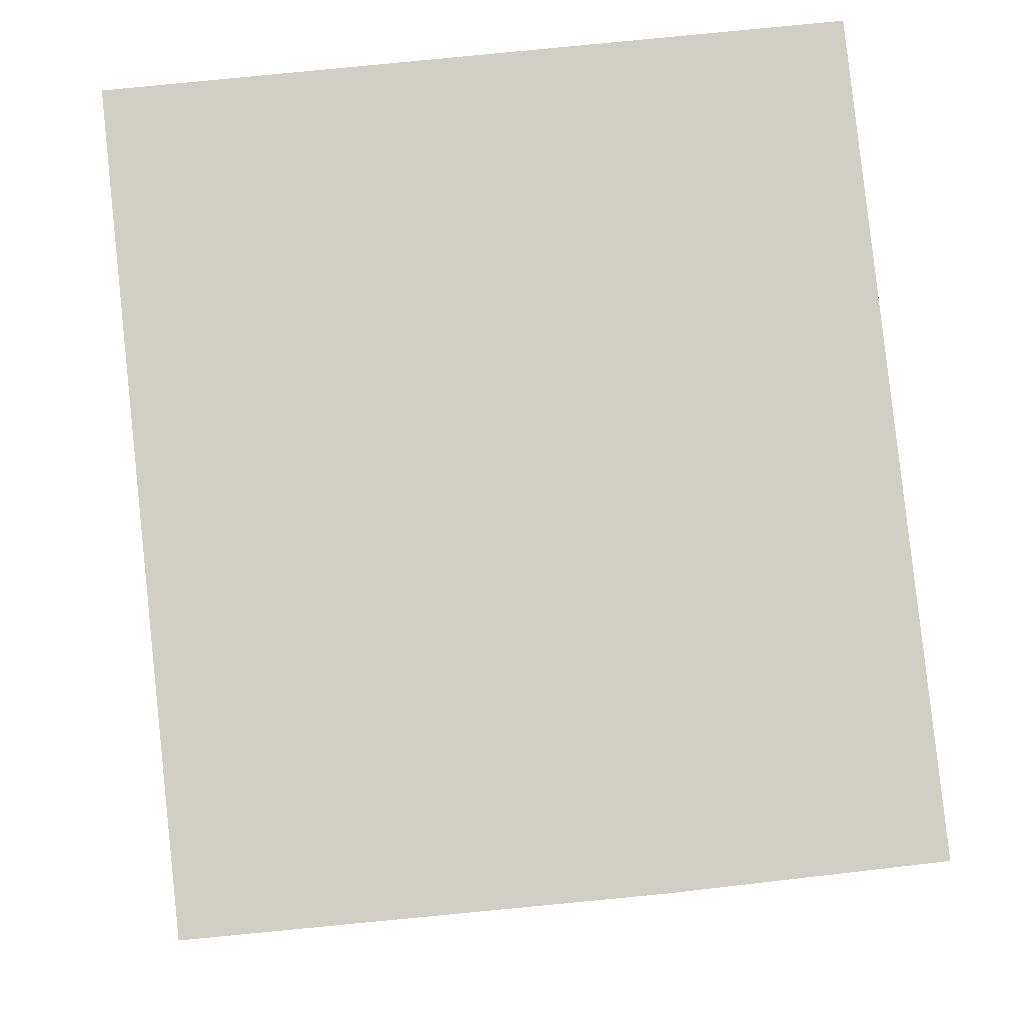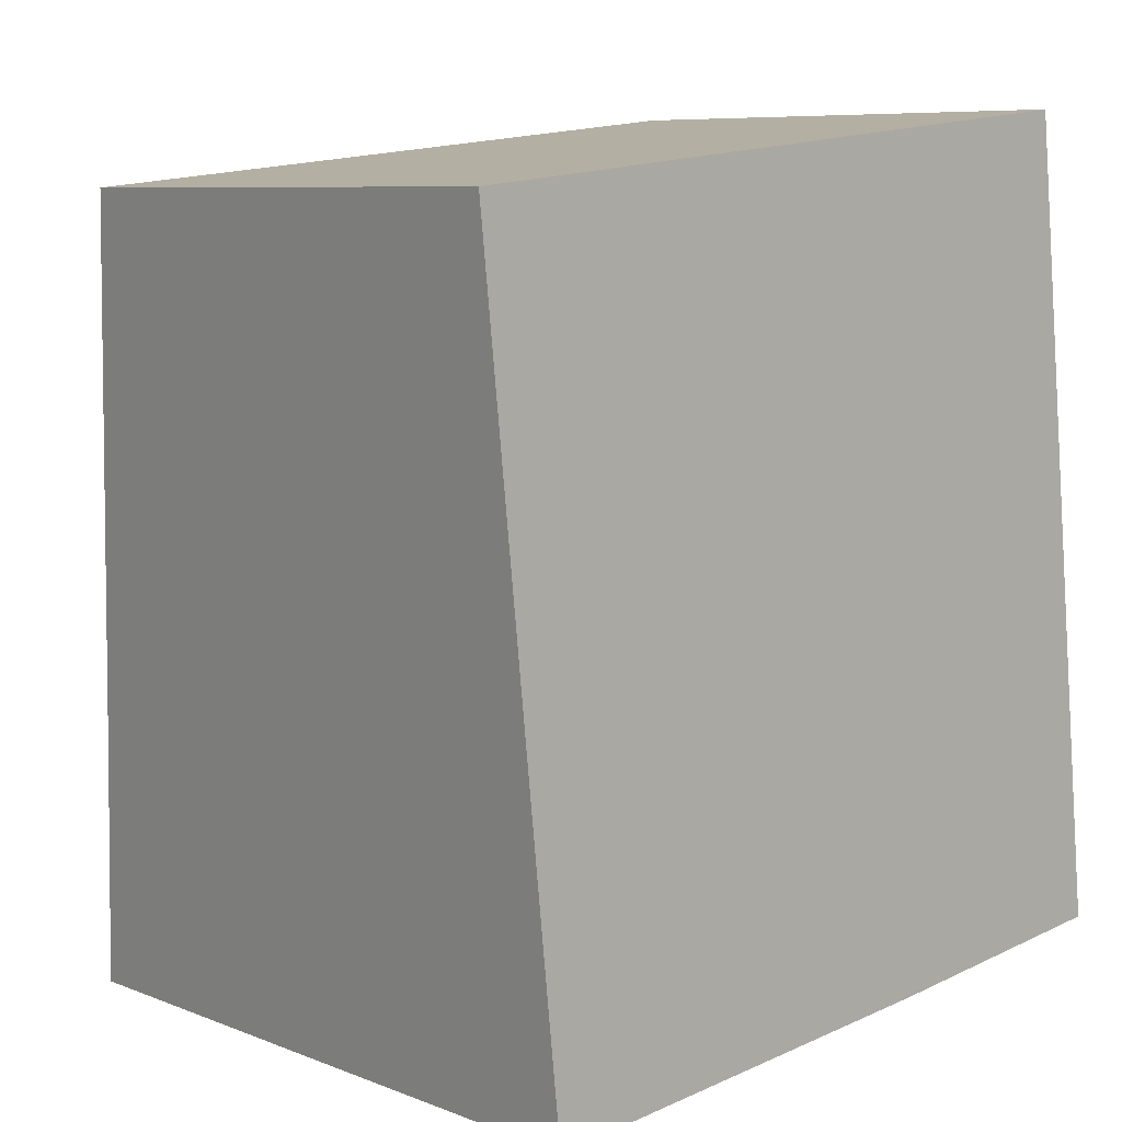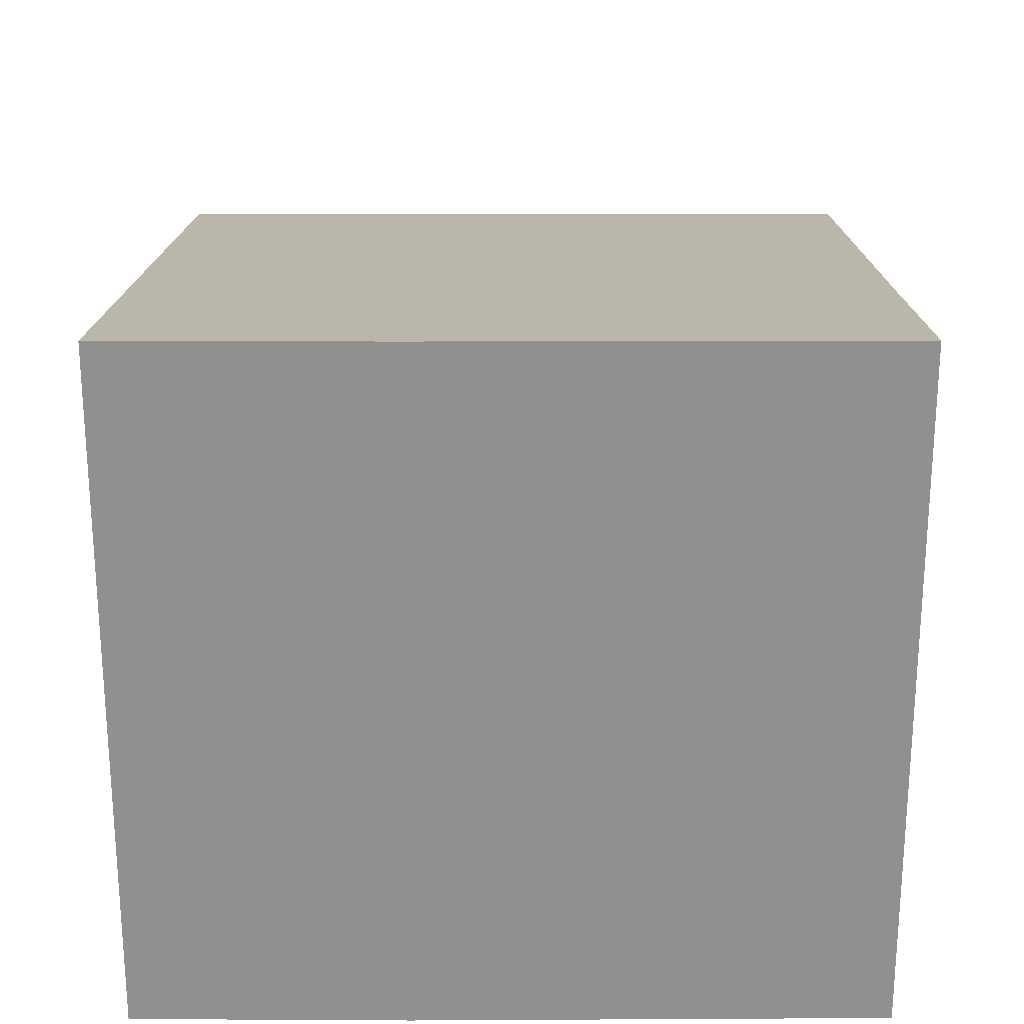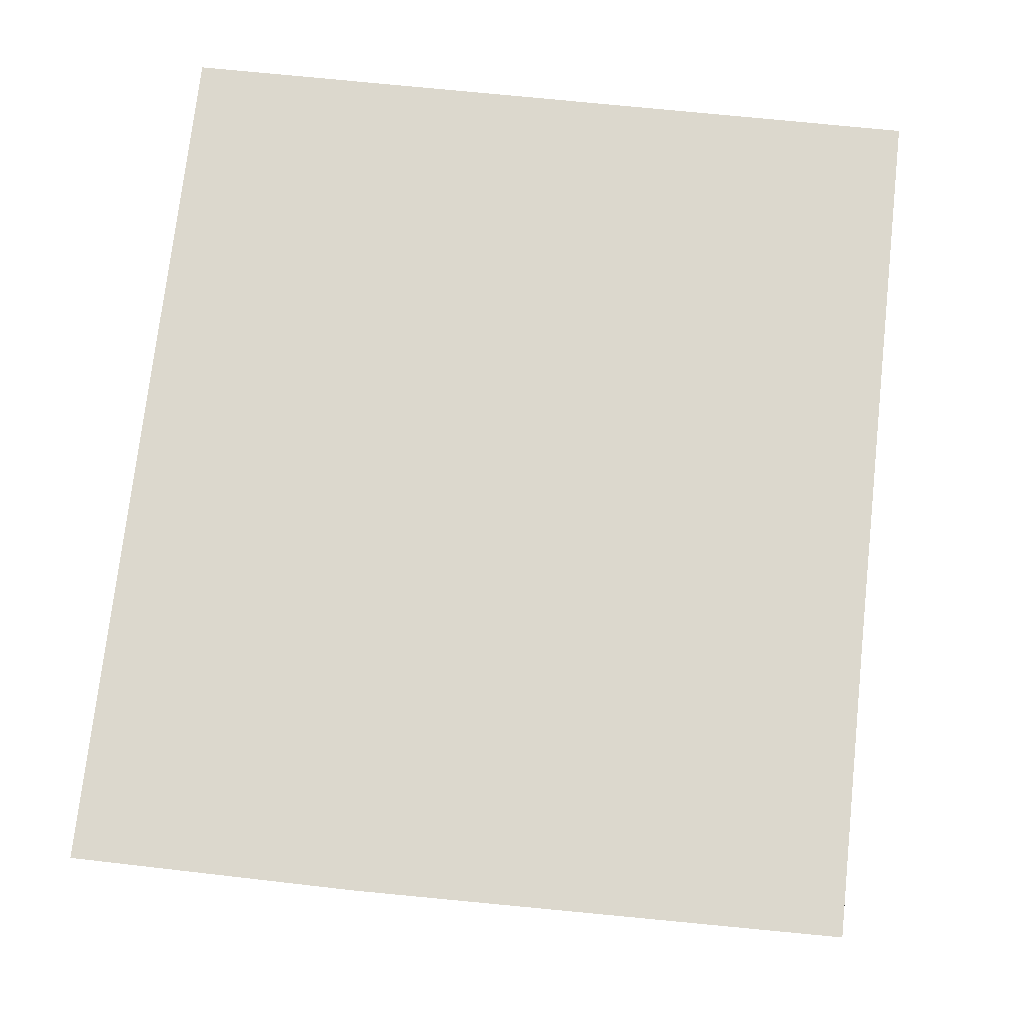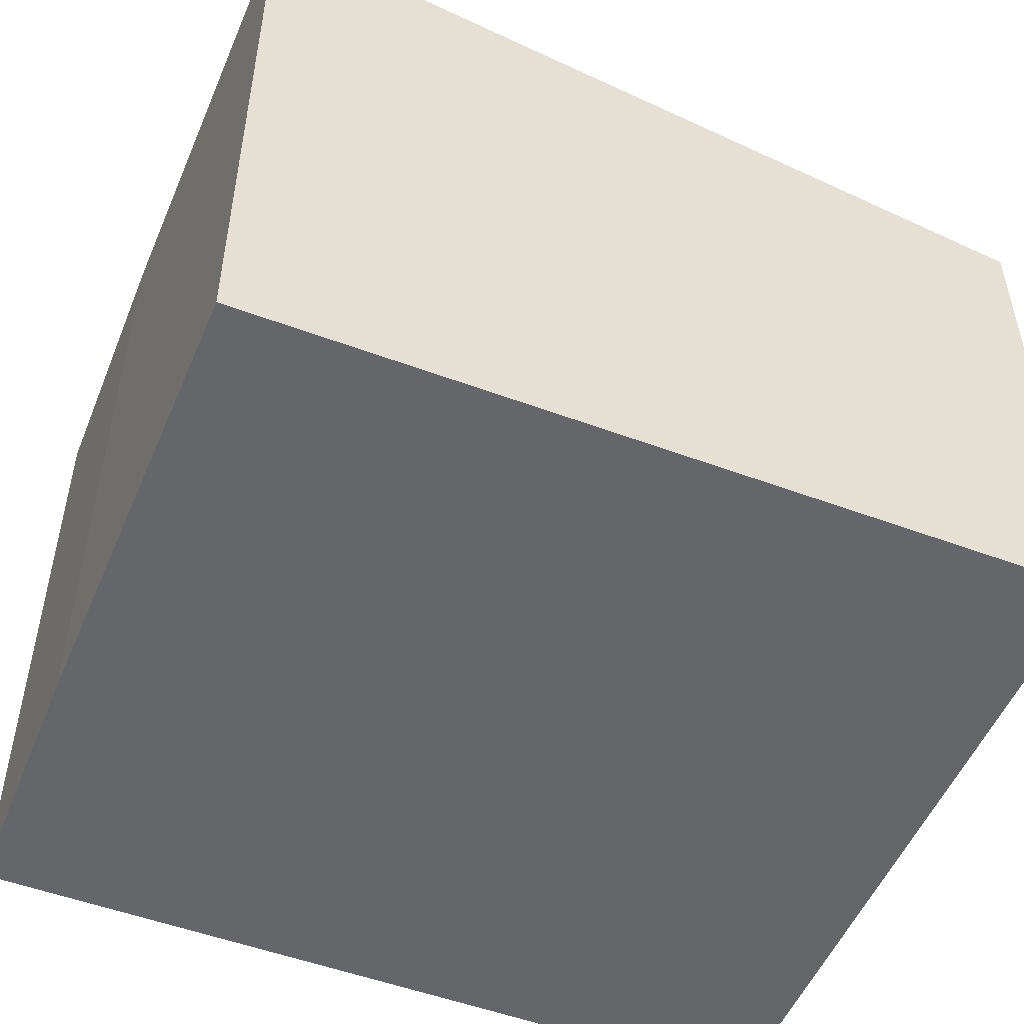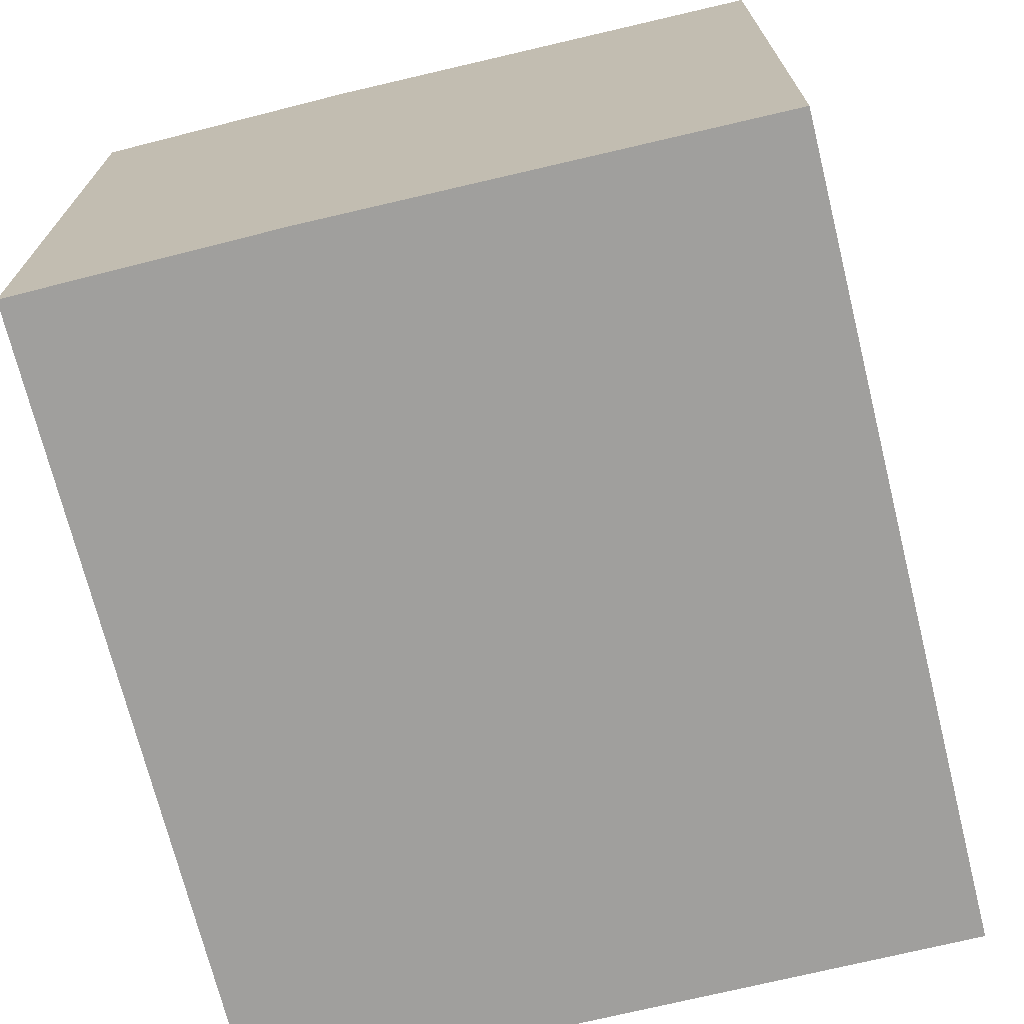
<metadata>
{"format":"obj","ext":"obj","renderer":"f3d","projection":"perspective","resolution":1024,"background":"white","views":[{"elev":-6.9,"azim":-1.2,"up":"+Z"},{"elev":7.8,"azim":-42.7,"up":"+Z"},{"elev":24.3,"azim":174.1,"up":"+Y"},{"elev":-7.4,"azim":-178.2,"up":"+Z"},{"elev":-51.8,"azim":-118.1,"up":"+Y"},{"elev":-71.3,"azim":-172.2,"up":"+Y"}]}
</metadata>
<code>
v  3.327 7.167 0.345
v  0.795 8.504 -7.293
v  0 7.167 4.389e-16
v  1.167 9.154 -10.84
v  7.237 9.165 -10.27
v  9.63 7.167 0.999
v  9.708 7.3 0.272
v  10.8 9.159 -9.867
v  1.167 6.638e-16 -10.84
v  0 0 0
v  0.795 4.466e-16 -7.293
v  9.63 -6.117e-17 0.999
v  3.327 -2.113e-17 0.345
v  10.8 6.042e-16 -9.867
v  9.708 -1.666e-17 0.272
v  7.237 6.288e-16 -10.27
g defaultobject
f 1 2 3
f 2 1 4
f 4 1 5
f 5 1 6
f 5 6 7
f 5 7 8
f 9 2 4
f 2 9 3
f 3 9 10
f 10 9 11
f 10 1 3
f 1 10 6
f 6 10 12
f 12 10 13
f 7 14 8
f 14 7 6
f 14 6 12
f 14 12 15
f 16 4 5
f 4 16 9
f 8 16 5
f 16 8 14
f 11 13 10
f 13 11 9
f 13 9 12
f 12 9 16
f 12 16 15
f 15 16 14

</code>
